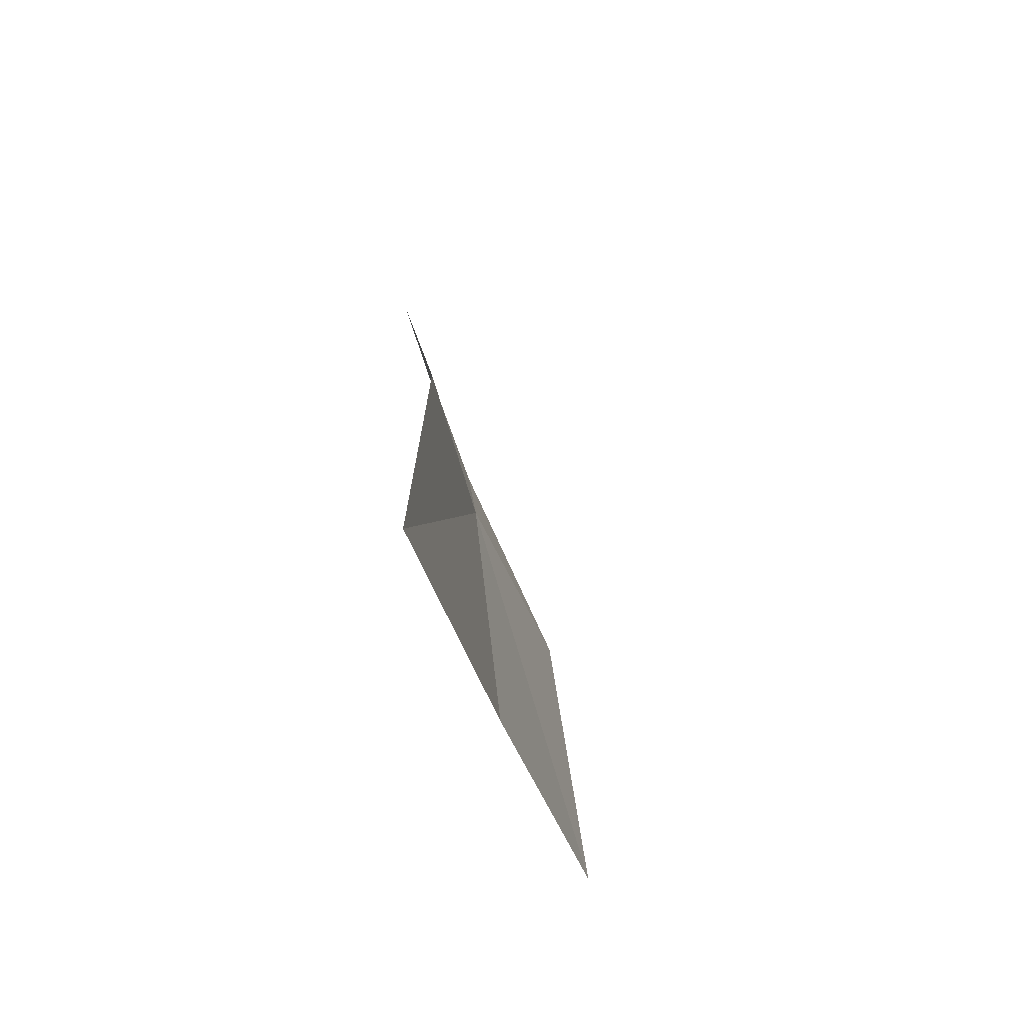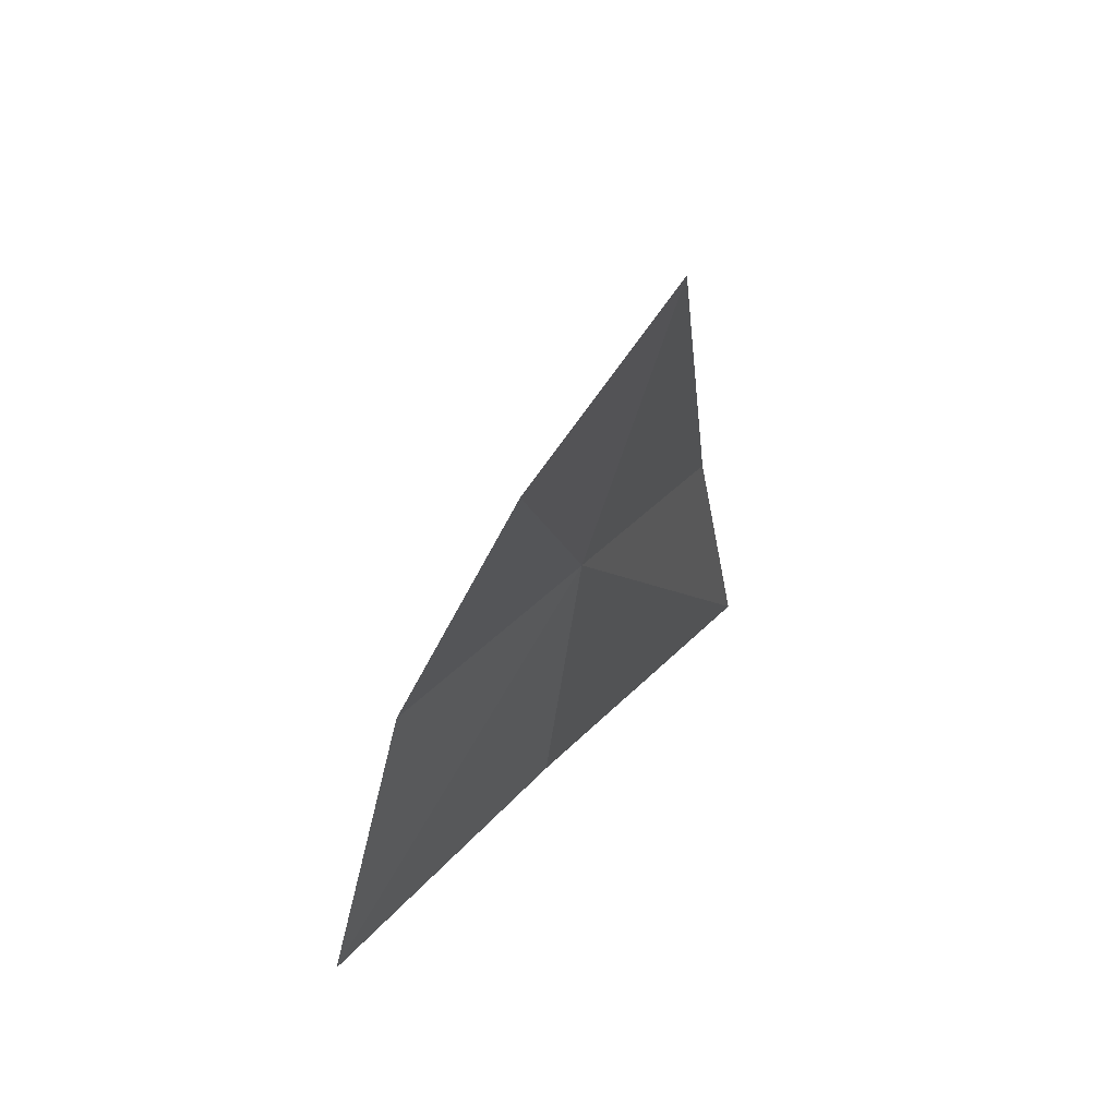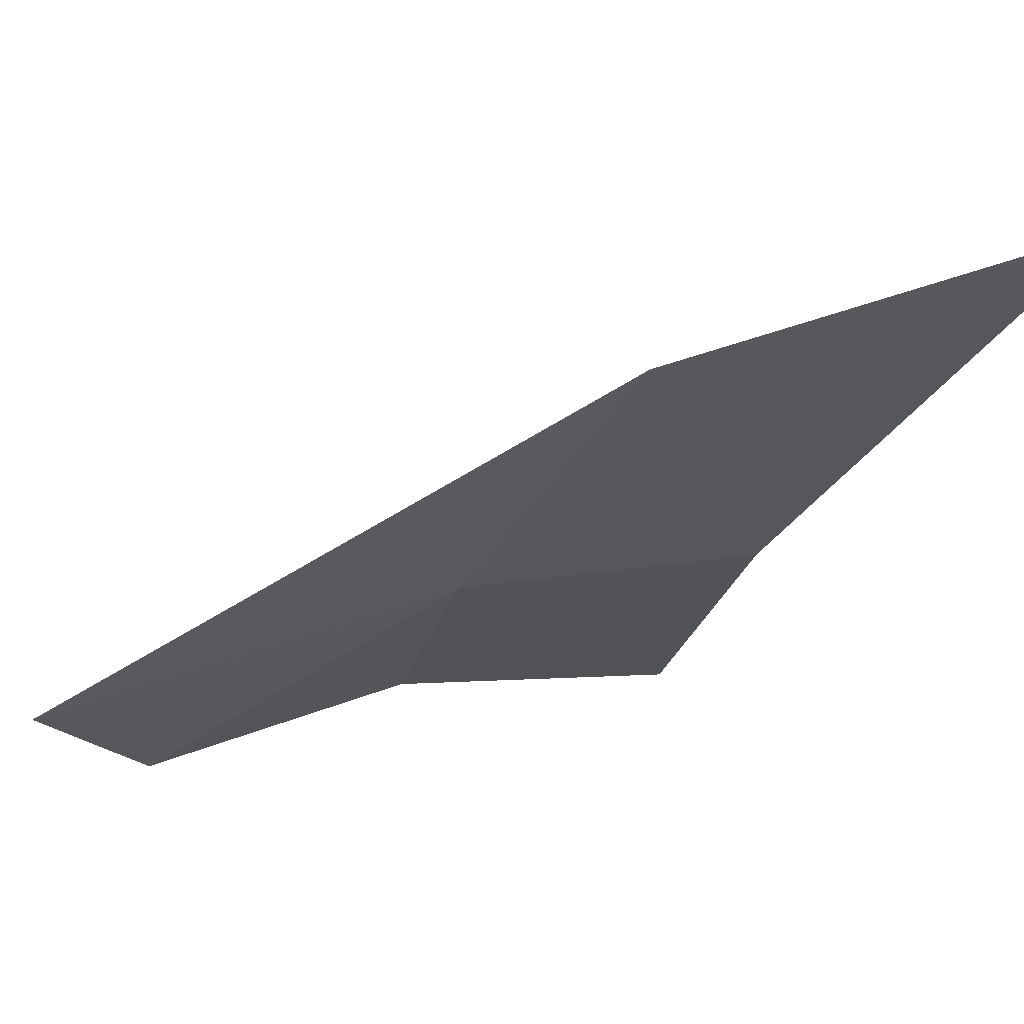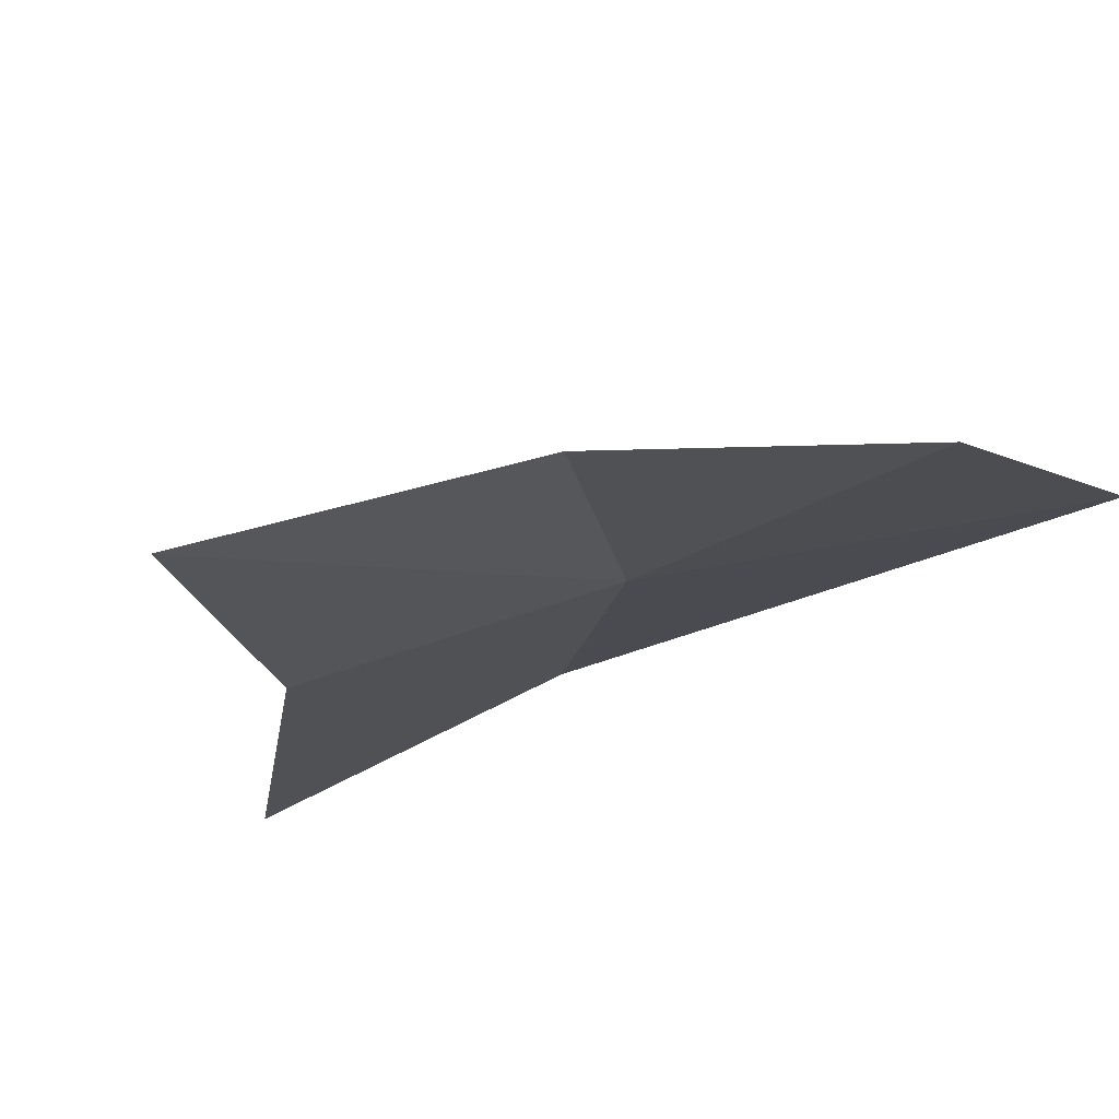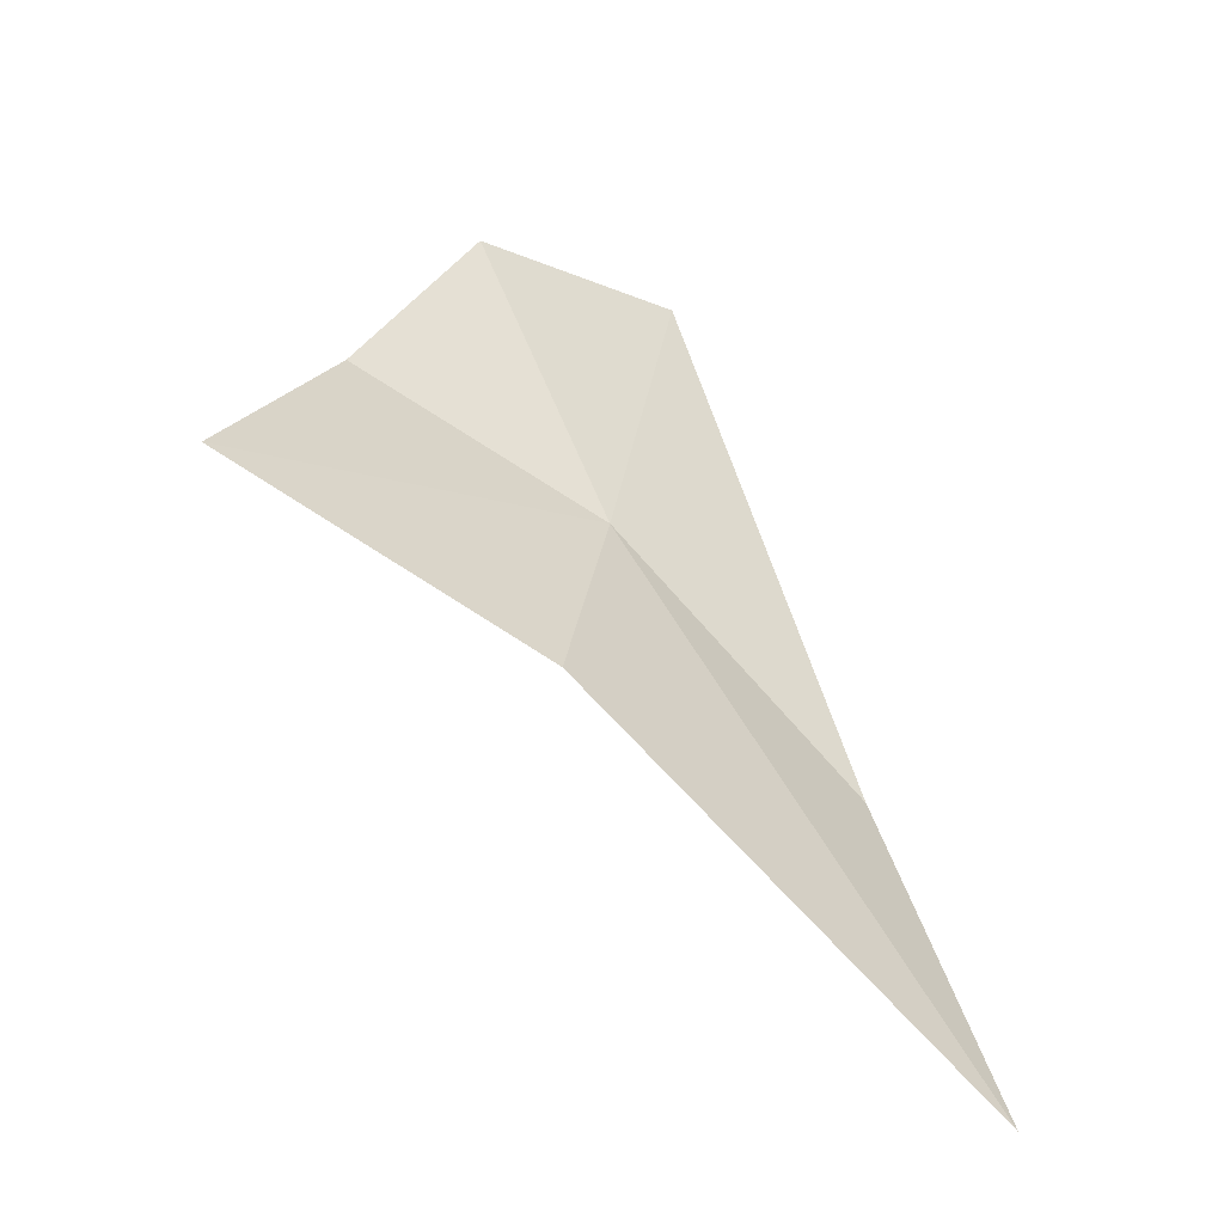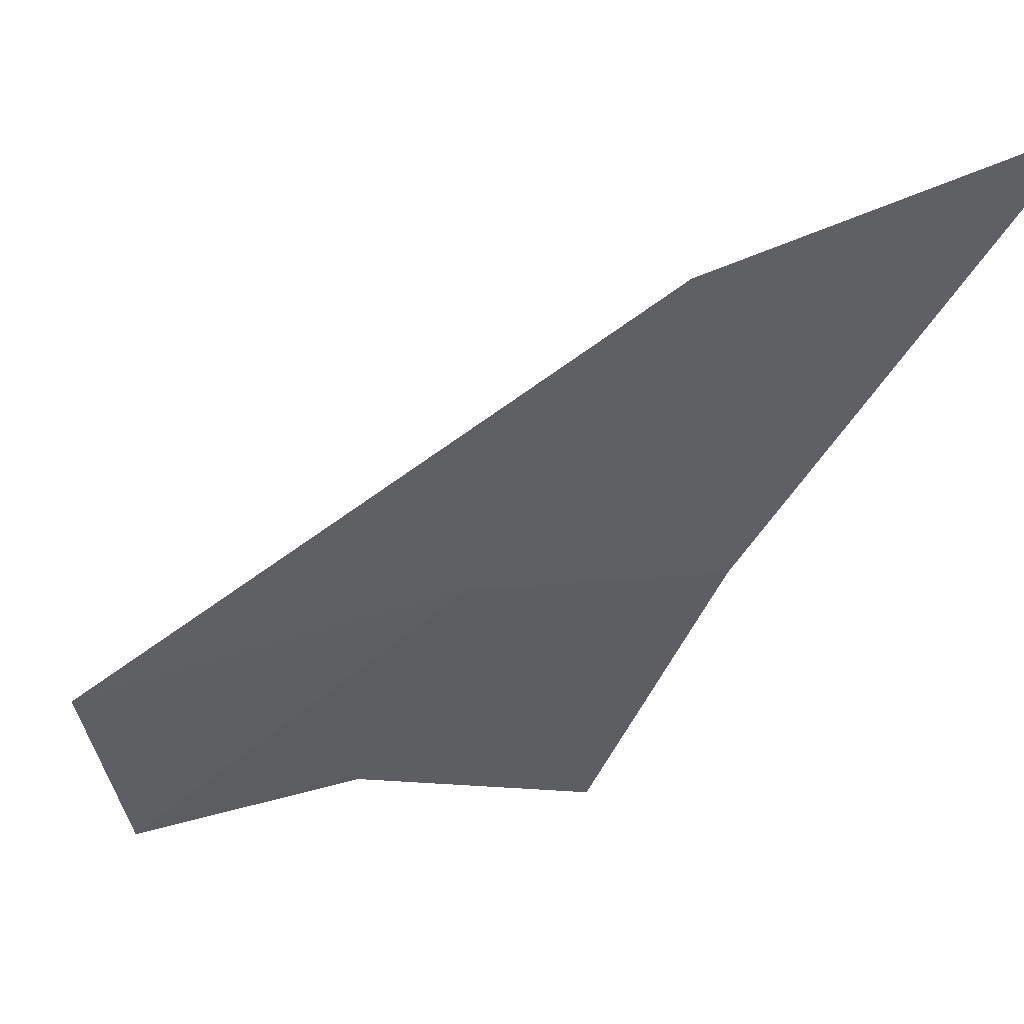
<metadata>
{"format":"obj","ext":"obj","renderer":"f3d","projection":"perspective","resolution":1024,"background":"white","views":[{"elev":-45.5,"azim":156.8,"up":"+Z"},{"elev":44.3,"azim":-4.9,"up":"+Z"},{"elev":28.2,"azim":80.4,"up":"+Y"},{"elev":-68.9,"azim":-64.8,"up":"+Y"},{"elev":-63.1,"azim":16.9,"up":"+Z"},{"elev":8.8,"azim":65.0,"up":"+Y"}]}
</metadata>
<code>
v -52.75 -49.32 69.09
v -52.92 -49.82 69.78
v -52.55 -49.43 70.02
v -52.36 -48.65 68.77
v -53.2 -49.83 69.17
v -53.38 -49.98 68.49
v -52.84 -49.35 68.41
v -52.21 -48.35 67.92
f 1 2 3
f 1 5 2
f 1 6 5
f 1 7 6
f 1 8 7
f 1 4 8
f 1 3 4

</code>
